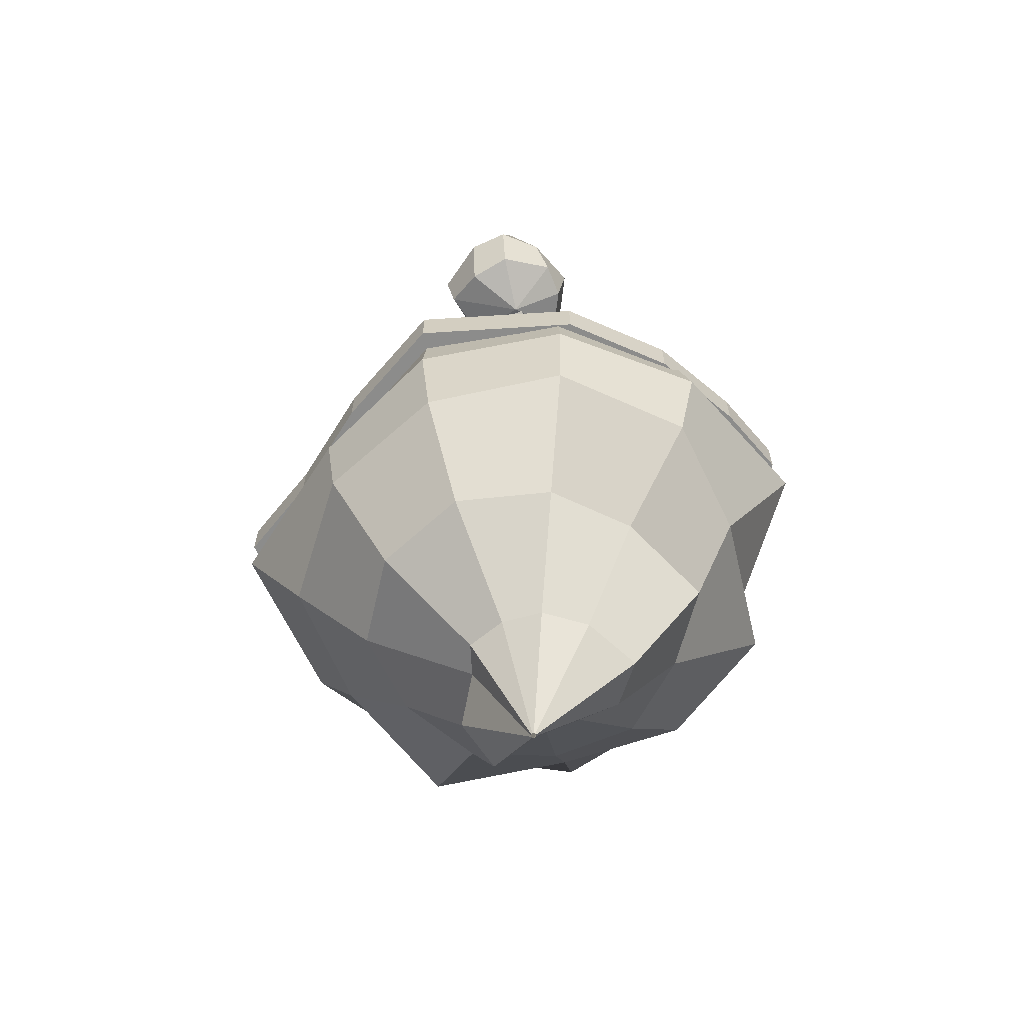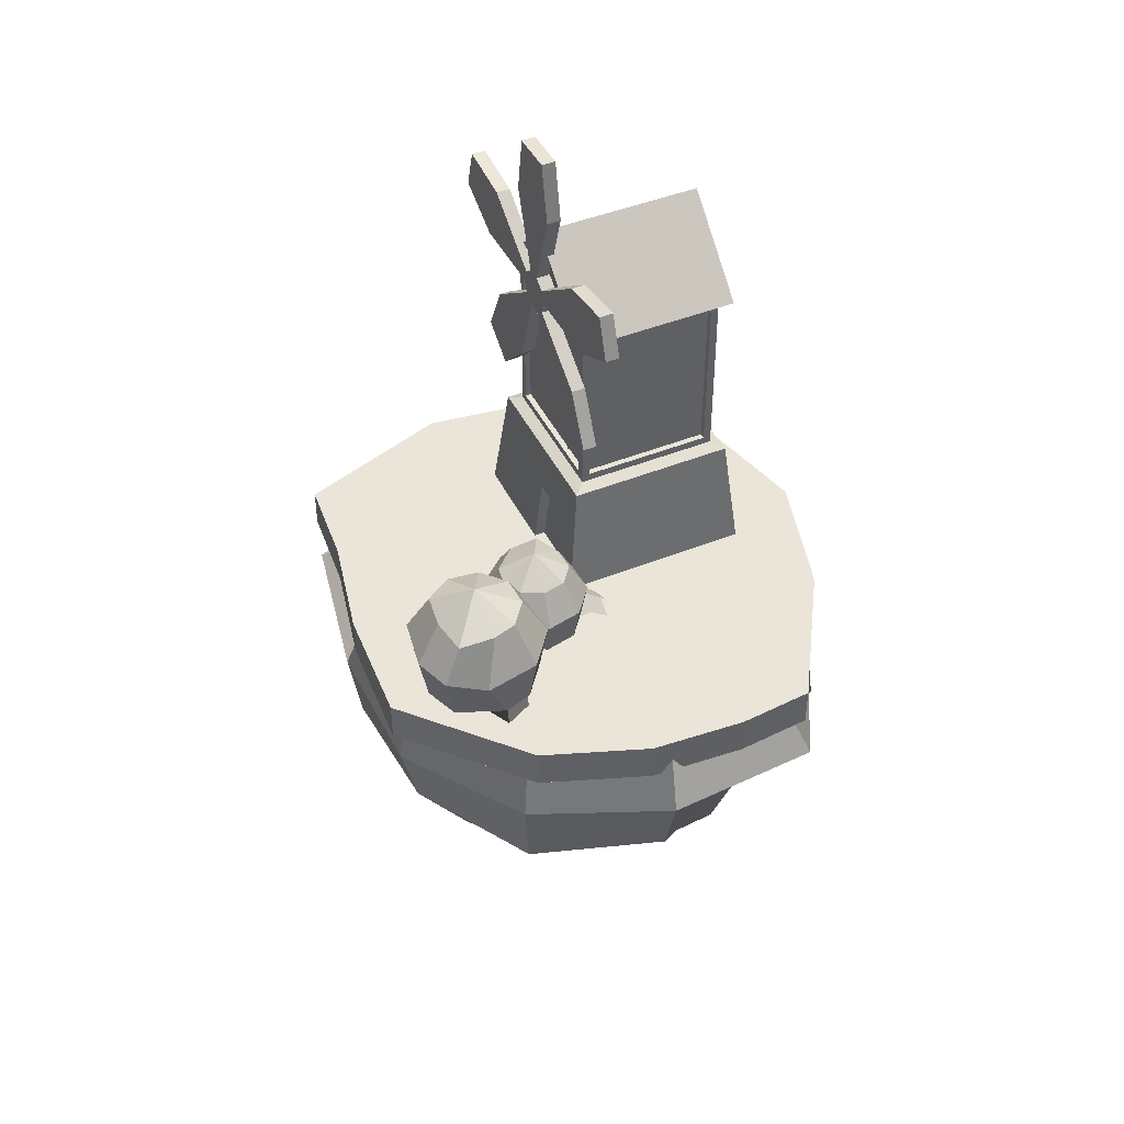
<metadata>
{"format":"obj","ext":"obj","renderer":"f3d","projection":"perspective","resolution":1024,"background":"white","views":[{"elev":-64.1,"azim":-16.6,"up":"+Y"},{"elev":44.8,"azim":2.7,"up":"+Y"}]}
</metadata>
<code>
v  -9.896 81.86 -18.77
v  -17.41 81.66 -33.02
v  -15.04 81.66 -34.27
v  -7.525 81.86 -20.02
v  -22.2 86.96 -42.11
v  -19.83 86.96 -43.36
v  -21.02 95.12 -39.86
v  -18.65 95.12 -41.11
v  -15.67 93.67 -29.72
v  -13.3 93.67 -30.97
v  -9.534 84.36 -18.08
v  -7.163 84.36 -19.33
v  -8.557 85.92 -16.23
v  -6.186 85.92 -17.48
v  -10.97 101.2 -20.8
v  -8.6 101.2 -22.06
v  -10.1 112.6 -19.15
v  -7.729 112.6 -20.4
v  -6.112 112.7 -11.59
v  -3.741 112.7 -12.84
v  -5.106 101.3 -9.682
v  -2.735 101.3 -10.93
v  -7.338 85.96 -13.91
v  -4.967 85.96 -15.17
v  -6.343 84.45 -12.03
v  -3.971 84.45 -13.28
v  -0.3173 94.09 -0.6
v  2.054 94.09 -1.85
v  5.011 95.84 9.505
v  7.382 95.84 8.255
v  6.292 87.74 11.93
v  8.663 87.74 10.68
v  1.566 82.18 2.972
v  3.937 82.18 1.722
v  -5.951 81.97 -11.29
v  -3.58 81.97 -12.54
v  -6.313 79.48 -11.97
v  -3.942 79.48 -13.22
v  -0.1753 70.17 -0.3307
v  2.196 70.17 -1.581
v  2.247 59.84 4.263
v  4.618 59.84 3.013
v  -0.9496 54.73 -1.799
v  1.422 54.73 -3.05
v  -4.876 62.65 -9.246
v  -2.505 62.65 -10.5
v  -7.29 77.91 -13.82
v  -4.919 77.91 -15.07
v  -8.509 77.88 -16.14
v  -6.138 77.88 -17.39
v  -10.74 62.49 -20.37
v  -8.37 62.49 -21.62
v  -14.57 54.36 -27.64
v  -12.2 54.36 -28.89
v  -17.83 59.3 -33.81
v  -15.46 59.3 -35.06
v  -15.53 69.75 -29.45
v  -13.16 69.75 -30.7
v  -9.505 79.39 -18.02
v  -7.133 79.39 -19.27
v  -9.529 83.53 -18.07
v  -8.188 85.68 -15.53
v  -15.79 93.02 -29.94
v  -20.8 94.39 -39.44
v  -21.83 87.3 -41.39
v  -17.34 82.33 -32.88
v  -9.673 82.54 -18.34
v  -6.679 79.21 -12.67
v  -0.4194 69.72 -0.7937
v  -7.067 78.59 -13.4
v  -4.605 63.02 -8.732
v  -6.182 82.64 -11.72
v  1.484 82.85 2.816
v  -0.1929 93.45 -0.3641
v  -6.338 83.62 -12.02
v  -8.74 78.54 -16.57
v  -9.136 79.14 -17.32
v  -15.28 69.31 -28.98
v  -11.02 62.85 -20.89
v  -17.43 59.52 -33.06
v  -14.61 55.23 -27.7
v  -7.704 85.69 -14.61
v  -5.428 101.4 -10.29
v  -10.65 101.2 -20.2
v  -6.37 112 -12.08
v  -9.834 111.9 -18.65
v  1.85 60.05 3.51
v  -0.9264 55.6 -1.755
v  5.912 88.05 11.21
v  4.799 95.09 9.104
o propeller
g propeller
f 1 2 3
f 3 4 1
f 2 5 6
f 6 3 2
f 5 7 8
f 8 6 5
f 7 9 10
f 10 8 7
f 9 11 12
f 12 10 9
f 11 13 14
f 14 12 11
f 13 15 16
f 16 14 13
f 15 17 18
f 18 16 15
f 17 19 20
f 20 18 17
f 19 21 22
f 22 20 19
f 21 23 24
f 24 22 21
f 23 25 26
f 26 24 23
f 25 27 28
f 28 26 25
f 27 29 30
f 30 28 27
f 29 31 32
f 32 30 29
f 31 33 34
f 34 32 31
f 33 35 36
f 36 34 33
f 35 37 38
f 38 36 35
f 37 39 40
f 40 38 37
f 39 41 42
f 42 40 39
f 41 43 44
f 44 42 41
f 43 45 46
f 46 44 43
f 45 47 48
f 48 46 45
f 47 49 50
f 50 48 47
f 49 51 52
f 52 50 49
f 51 53 54
f 54 52 51
f 53 55 56
f 56 54 53
f 55 57 58
f 58 56 55
f 57 59 60
f 60 58 57
f 59 1 4
f 4 60 59
f 14 26 38
f 38 60 14
f 3 6 8
f 8 10 3
f 12 4 3
f 3 10 12
f 14 60 4
f 4 12 14
f 50 52 58
f 58 60 50
f 38 48 50
f 50 60 38
f 54 56 58
f 58 52 54
f 26 28 34
f 34 36 26
f 11 61 62
f 62 13 11
f 40 46 48
f 48 38 40
f 40 42 44
f 44 46 40
f 26 36 38
f 9 63 61
f 61 11 9
f 30 32 34
f 34 28 30
f 18 20 22
f 22 16 18
f 14 24 26
f 22 24 14
f 14 16 22
f 7 64 63
f 63 9 7
f 5 65 64
f 64 7 5
f 2 66 65
f 65 5 2
f 1 67 66
f 66 2 1
f 37 68 69
f 69 39 37
f 70 71 69
f 69 68 70
f 72 73 74
f 74 75 72
f 76 72 77
f 78 79 76
f 76 77 78
f 78 80 81
f 81 79 78
f 61 63 66
f 66 67 61
f 82 83 84
f 84 62 82
f 59 77 67
f 67 1 59
f 63 64 65
f 65 66 63
f 57 78 77
f 77 59 57
f 55 80 78
f 78 57 55
f 53 81 80
f 80 55 53
f 85 86 84
f 84 83 85
f 87 69 71
f 71 88 87
f 89 90 74
f 74 73 89
f 51 79 81
f 81 53 51
f 49 76 79
f 79 51 49
f 47 70 76
f 76 49 47
f 45 71 70
f 70 47 45
f 43 88 71
f 71 45 43
f 41 87 88
f 88 43 41
f 39 69 87
f 87 41 39
f 35 72 68
f 68 37 35
f 33 73 72
f 72 35 33
f 31 89 73
f 73 33 31
f 29 90 89
f 89 31 29
f 27 74 90
f 90 29 27
f 25 75 74
f 74 27 25
f 23 82 75
f 75 25 23
f 21 83 82
f 82 23 21
f 19 85 83
f 83 21 19
f 17 86 85
f 85 19 17
f 15 84 86
f 86 17 15
f 13 62 84
f 84 15 13
f 72 61 67
f 76 68 72
f 76 70 68
f 72 67 77
f 72 62 61
f 72 82 62
f 72 75 82
v  1.065 76.96 -5.586
v  2.064 76.96 -6.113
v  2.064 45.45 -6.113
v  1.065 45.45 -5.586
v  -4.918 76.96 -16.93
v  -3.919 76.96 -17.46
v  -10.63 76.96 -27.77
v  -9.636 76.96 -28.3
v  -1.846 18.02 -5.158
v  -0.6493 33.69 -6.515
v  -4.734 33.69 -14.26
v  -6.53 18.02 -14.04
v  29.5 79.44 -16.49
v  21.83 94.96 -31.04
v  -6.765 94.96 -15.96
v  0.9066 79.44 -1.411
v  15.67 16.7 -49.11
v  33.53 16.7 -15.24
v  -0.3425 16.7 2.624
v  -18.2 16.7 -31.25
v  29.7 42.95 -16.42
v  26.68 43.91 -17.36
v  1.779 43.91 -4.231
v  0.8425 42.95 -1.204
v  14.49 42.95 -45.28
v  13.55 43.91 -42.26
v  -14.38 42.95 -30.07
v  -11.35 43.91 -29.13
v  -10.63 45.45 -27.77
v  -9.636 45.45 -28.3
v  25.32 45.45 -16.65
v  24.8 45.45 -17.64
v  2.607 45.45 -5.945
v  3.134 45.45 -4.945
v  25.32 76.96 -16.65
v  24.8 76.96 -17.64
v  3.134 76.96 -4.945
v  2.607 76.96 -5.945
v  -9.994 45.45 -29.84
v  -9.467 45.45 -28.84
v  12.72 45.45 -40.54
v  12.19 45.45 -41.54
v  14.42 79.44 -45.08
v  -14.17 79.44 -30
v  26.68 78.5 -17.36
v  1.779 78.5 -4.231
v  19.98 78.5 -30.06
v  -4.918 78.5 -16.93
v  13.55 78.5 -42.26
v  -11.35 78.5 -29.13
v  -3.732 18.25 -4.164
v  -8.416 18.25 -13.05
v  -9.994 76.96 -29.84
v  -9.467 76.96 -28.84
v  12.19 76.96 -41.54
v  12.72 76.96 -40.54
v  -2.535 33.92 -5.521
v  -6.621 33.92 -13.27
v  14.26 45.45 -40.9
v  25.96 45.45 -18.71
v  14.26 76.96 -40.9
v  25.96 76.96 -18.71
v  13.26 45.45 -40.38
v  24.96 45.45 -18.19
v  13.26 76.96 -40.38
v  24.96 76.96 -18.19
o Mill
g Mill
f 91 92 93
f 93 94 91
f 95 96 92
f 92 91 95
f 97 98 96
f 96 95 97
f 99 100 101
f 101 102 99
f 103 104 105
f 105 106 103
f 107 108 109
f 109 110 107
f 111 112 113
f 113 114 111
f 115 116 112
f 112 111 115
f 117 118 116
f 116 115 117
f 114 113 118
f 118 117 114
f 119 120 98
f 98 97 119
f 121 122 123
f 123 124 121
f 125 126 122
f 122 121 125
f 127 128 126
f 126 125 127
f 124 123 128
f 128 127 124
f 129 130 131
f 131 132 129
f 104 133 134
f 134 105 104
f 135 103 106
f 106 136 135
f 137 104 103
f 103 135 137
f 136 106 105
f 105 138 136
f 139 133 104
f 104 137 139
f 140 134 133
f 133 139 140
f 138 105 134
f 134 140 138
f 109 141 142
f 142 110 109
f 143 144 130
f 130 129 143
f 145 146 144
f 144 143 145
f 132 131 146
f 146 145 132
f 141 99 102
f 102 142 141
f 147 100 99
f 99 141 147
f 148 101 100
f 100 147 148
f 142 102 101
f 101 148 142
f 116 149 150
f 150 112 116
f 139 151 149
f 149 116 139
f 137 135 152
f 137 152 151
f 137 151 139
f 112 150 152
f 152 135 112
f 113 94 119
f 119 118 113
f 136 91 94
f 94 113 136
f 138 95 91
f 91 136 138
f 140 97 95
f 95 138 140
f 118 119 97
f 97 140 118
f 112 121 124
f 124 113 112
f 135 125 121
f 121 112 135
f 136 127 125
f 125 135 136
f 113 124 127
f 127 136 113
f 118 129 132
f 132 116 118
f 140 143 129
f 129 118 140
f 139 145 143
f 143 140 139
f 116 132 145
f 145 139 116
f 149 153 154
f 154 150 149
f 151 155 153
f 153 149 151
f 152 156 155
f 155 151 152
f 150 154 156
f 156 152 150
f 94 93 120
f 120 119 94
f 108 111 114
f 114 109 108
f 107 115 111
f 111 108 107
f 110 117 115
f 115 107 110
f 130 144 146
f 146 131 130
f 96 98 120
f 120 93 92
f 96 120 92
f 153 155 156
f 156 154 153
f 114 147 141
f 141 109 114
f 117 148 147
f 147 114 117
f 110 142 148
f 148 117 110
f 122 126 128
f 128 123 122
v  -7.974 13.63 -1.135
v  -4.99 21.39 3.855
v  2.014 17.16 -3.721
v  -17.96 12.54 1.452
v  -11.99 19.02 11.43
v  -27.42 13.35 3.902
v  -18.96 17.46 18.96
v  -42.37 11.81 7.773
v  -30.98 15.99 31.97
v  -45.48 3.628 8.579
v  -32.13 3.612 33.21
v  -43.29 -11.09 8.01
v  -29.59 -10.93 30.46
v  -30.31 -31.67 4.65
v  -20.71 -31.74 20.86
v  -11.37 -47.12 -0.2554
v  -6.944 -46.61 5.968
v  1.506 -67.73 -3.59
v  1.658 -67.73 -3.336
v  -7.787 17.37 -6.945
v  -17.59 18.65 -10.17
v  -27.4 18.11 -13.4
v  -41.66 12.01 -18.09
v  -54.55 3.493 -22.33
v  -43.61 -11.88 -18.73
v  -29.06 -31.12 -13.94
v  -8.967 -45.26 -7.333
v  1.516 -67.73 -3.885
v  -4.488 20.24 -11.73
v  -10.99 13.53 -19.74
v  -17.44 17.32 -27.69
v  -26.9 11.87 -39.35
v  -32.88 3.547 -46.71
v  -26.99 -10.6 -39.46
v  -17.27 -29.37 -27.48
v  -8.369 -49.3 -16.51
v  1.684 -67.73 -4.128
v  0.8753 18.23 -13.98
v  -0.2635 18.84 -24.23
v  -1.409 18.52 -34.55
v  -3.449 17.34 -52.92
v  -3.962 3.563 -57.54
v  -3.603 -13.71 -54.3
v  -1.381 -29.51 -34.29
v  -0.07 -51.28 -22.49
v  1.956 -67.73 -4.242
v  6.6 17.14 -12.96
v  11.19 17.19 -22.21
v  15.83 19.08 -31.56
v  22.79 13.18 -45.6
v  26.56 3.549 -53.2
v  21.63 -9.383 -43.26
v  15.29 -28.76 -30.47
v  6.975 -44.93 -13.72
v  2.247 -67.73 -4.191
v  10.87 16.15 -9.017
v  19.72 16.01 -14.31
v  28.94 21.6 -19.83
v  43.24 15.12 -28.37
v  45.47 3.608 -29.71
v  41.92 -10.9 -27.59
v  28.19 -29.29 -19.37
v  13.29 -46.55 -10.46
v  2.464 -67.73 -3.99
v  12.33 12.73 -3.389
v  22.64 15.3 -3.057
v  32.47 13.91 -2.74
v  48.7 13.12 -2.217
v  48.63 3.66 -2.219
v  50.57 -12.23 -2.157
v  31.77 -28.69 -2.763
v  18.98 -49.71 -3.175
v  2.538 -67.73 -3.704
v  10.51 15.78 2.134
v  19.01 18.77 7.989
v  27.53 18.28 13.86
v  41.44 14.89 23.45
v  48.28 3.537 28.16
v  37.39 -8.63 20.66
v  30.28 -32.44 15.76
v  18.65 -52.37 7.744
v  2.446 -67.73 -3.424
v  5.996 22.23 5.798
v  9.978 17 15.32
v  14.03 19.63 25.01
v  20.87 16.37 41.35
v  22.08 3.591 44.24
v  20.28 -11.43 39.94
v  13.64 -28.98 24.07
v  8.416 -49.4 11.58
v  2.216 -67.73 -3.237
v  0.2176 24.75 6.439
v  -1.579 14.8 16.6
v  -3.403 19.35 26.92
v  -6.445 15.96 44.12
v  -6.873 3.603 46.54
v  -6.405 -12.08 43.89
v  -3.449 -30.02 27.18
v  -0.5287 -47.76 10.66
v  1.923 -67.73 -3.205
o Island
g Island
f 157 158 159
f 157 160 161
f 161 158 157
f 162 163 161
f 161 160 162
f 164 165 163
f 163 162 164
f 164 166 167
f 167 165 164
f 166 168 169
f 169 167 166
f 170 171 169
f 169 168 170
f 172 173 171
f 171 170 172
f 174 175 173
f 173 172 174
f 176 157 159
f 177 160 157
f 157 176 177
f 177 178 162
f 162 160 177
f 179 164 162
f 162 178 179
f 179 180 166
f 166 164 179
f 181 168 166
f 166 180 181
f 182 170 168
f 168 181 182
f 182 183 172
f 172 170 182
f 184 174 172
f 172 183 184
f 185 176 159
f 185 186 177
f 177 176 185
f 187 178 177
f 177 186 187
f 188 179 178
f 178 187 188
f 189 180 179
f 179 188 189
f 189 190 181
f 181 180 189
f 191 182 181
f 181 190 191
f 191 192 183
f 183 182 191
f 192 193 184
f 184 183 192
f 194 185 159
f 195 186 185
f 185 194 195
f 195 196 187
f 187 186 195
f 196 197 188
f 188 187 196
f 198 189 188
f 188 197 198
f 198 199 190
f 190 189 198
f 200 191 190
f 190 199 200
f 200 201 192
f 192 191 200
f 202 193 192
f 192 201 202
f 203 194 159
f 204 195 194
f 194 203 204
f 205 196 195
f 195 204 205
f 206 197 196
f 196 205 206
f 206 207 198
f 198 197 206
f 208 199 198
f 198 207 208
f 208 209 200
f 200 199 208
f 210 201 200
f 200 209 210
f 211 202 201
f 201 210 211
f 212 203 159
f 213 204 203
f 203 212 213
f 213 214 205
f 205 204 213
f 215 206 205
f 205 214 215
f 216 207 206
f 206 215 216
f 216 217 208
f 208 207 216
f 218 209 208
f 208 217 218
f 219 210 209
f 209 218 219
f 219 220 211
f 211 210 219
f 221 212 159
f 222 213 212
f 212 221 222
f 223 214 213
f 213 222 223
f 224 215 214
f 214 223 224
f 225 216 215
f 215 224 225
f 225 226 217
f 217 216 225
f 227 218 217
f 217 226 227
f 227 228 219
f 219 218 227
f 228 229 220
f 220 219 228
f 230 221 159
f 230 231 222
f 222 221 230
f 232 223 222
f 222 231 232
f 232 233 224
f 224 223 232
f 233 234 225
f 225 224 233
f 235 226 225
f 225 234 235
f 235 236 227
f 227 226 235
f 236 237 228
f 228 227 236
f 238 229 228
f 228 237 238
f 239 230 159
f 240 231 230
f 230 239 240
f 240 241 232
f 232 231 240
f 241 242 233
f 233 232 241
f 243 234 233
f 233 242 243
f 243 244 235
f 235 234 243
f 245 236 235
f 235 244 245
f 246 237 236
f 236 245 246
f 246 247 238
f 238 237 246
f 248 239 159
f 249 240 239
f 239 248 249
f 250 241 240
f 240 249 250
f 251 242 241
f 241 250 251
f 252 243 242
f 242 251 252
f 252 253 244
f 244 243 252
f 254 245 244
f 244 253 254
f 255 246 245
f 245 254 255
f 256 247 246
f 246 255 256
f 158 248 159
f 161 249 248
f 248 158 161
f 163 250 249
f 249 161 163
f 165 251 250
f 250 163 165
f 167 252 251
f 251 165 167
f 169 253 252
f 252 167 169
f 169 171 254
f 254 253 169
f 173 255 254
f 254 171 173
f 175 256 255
f 255 173 175
v  34.23 20.44 35.74
v  34.23 12.49 35.74
v  46.61 12.49 27.77
v  46.61 20.44 27.77
v  17.18 20.44 43.19
v  17.18 12.49 43.19
v  -4.329 20.44 45.93
v  -4.329 12.49 45.93
v  -32.98 20.44 35.33
v  -32.98 12.49 35.33
v  -42.57 20.44 13.75
v  -42.57 12.49 13.75
v  -48.1 20.44 -6.601
v  -48.1 12.49 -6.601
v  -54.86 20.44 -23.09
v  -54.86 12.49 -23.09
v  -32.34 20.44 -46.77
v  -32.34 12.49 -46.77
v  -2.644 20.44 -57.46
v  -2.644 12.49 -57.46
v  21.9 20.44 -53.46
v  21.9 12.49 -53.46
v  43.56 20.44 -28.6
v  43.56 12.49 -28.6
v  48.75 20.44 -2.979
v  48.75 12.49 -2.979
v  25.92 20.44 -24.37
v  -22.09 20.44 -12.84
v  4.868 20.44 -19.32
v  -15.55 20.44 8.801
v  9.502 20.44 4.211
v  29.37 20.44 0.5711
o Green_platform
g Green_platform
f 257 258 259
f 259 260 257
f 261 262 258
f 258 257 261
f 263 264 262
f 262 261 263
f 265 266 264
f 264 263 265
f 267 268 266
f 266 265 267
f 269 270 268
f 268 267 269
f 271 272 270
f 270 269 271
f 273 274 272
f 272 271 273
f 275 276 274
f 274 273 275
f 277 278 276
f 276 275 277
f 279 280 278
f 278 277 279
f 281 282 280
f 280 279 281
f 260 259 282
f 282 281 260
f 283 279 277
f 284 285 275
f 275 273 284
f 286 267 265
f 265 263 286
f 286 284 269
f 269 267 286
f 273 271 269
f 269 284 273
f 285 283 277
f 277 275 285
f 287 288 283
f 283 285 287
f 270 280 282
f 282 268 270
f 264 268 282
f 282 262 264
f 259 258 262
f 262 282 259
f 276 278 280
f 274 276 280
f 280 270 274
f 270 272 274
f 264 266 268
f 285 284 286
f 286 287 285
f 263 261 287
f 287 286 263
f 261 257 288
f 288 287 261
f 288 281 279
f 279 283 288
f 257 260 281
f 281 288 257
v  -15.79 56.36 38.21
v  -15.79 52.05 29.63
v  -21.31 52.05 31.64
v  -24.24 52.05 36.72
v  -22.2 50.9 41.91
v  -17.88 51.61 48.38
v  -11.74 52.05 45.87
v  -8.359 52.05 42.5
v  -7.34 52.05 36.72
v  -10.27 52.05 31.64
v  -21.02 44.14 28.14
v  -15.79 44.14 25.07
v  -28.74 44.14 35.93
v  -25.58 44.41 45.82
v  -20.29 44.14 50.57
v  -12.58 42.88 50.25
v  -4.405 44.14 44.79
v  -2.844 44.14 35.93
v  -7.34 44.14 28.14
v  -20.43 34.38 30.95
v  -15.79 35.15 26.65
v  -27.18 35.15 36.21
v  -24.42 33.62 43.04
v  -19.18 34.57 48.41
v  -9.653 36.06 48.75
v  -5.778 35.15 43.99
v  -4.405 35.15 36.21
v  -8.359 35.15 29.36
v  -14.03 31.04 39.25
v  -13.01 19.54 28.68
v  -12.6 25.84 29.56
v  -7.504 25.84 33.26
v  -6.536 19.54 33.37
v  -16.6 19.54 33.63
v  -15.63 25.84 33.74
v  -10.13 19.54 38.32
v  -10.53 25.84 37.44
v  -16.25 38.65 35.74
v  -18.58 38.65 38.95
v  -15.29 38.65 41.34
v  -12.96 38.65 38.13
v  -6.461 39.76 22.92
v  -7.761 43.05 24.24
v  -4.534 43.05 26.58
v  -3.234 39.76 25.26
v  -12.29 26.95 29.14
v  -7.195 26.95 32.84
v  -14.15 31.54 30.94
v  -9.049 31.54 34.64
v  -5.867 53.41 25.67
v  -5.867 50.16 18.32
v  -10.68 48.62 19.7
v  -12.46 49.36 25.87
v  -11.46 49.36 28.9
v  -8.075 49.36 31.74
v  -3.658 49.36 31.74
v  -0.275 49.36 28.9
v  0.492 49.36 24.55
v  -1.716 49.36 20.72
v  -12.92 43.62 17.25
v  -5.867 43.41 15.78
v  -15.61 43.41 23.95
v  -14.43 43.41 30.62
v  -9.25 43.41 34.97
v  -2.483 43.41 34.97
v  2.7 43.41 30.62
v  3.875 43.41 23.95
v  0.492 43.41 18.09
v  -11.46 36.64 19.01
v  -5.867 36.64 16.97
v  -14.43 36.64 24.16
v  -13.4 36.64 30.02
v  -8.842 36.64 33.84
v  -2.891 36.64 33.84
v  1.667 36.64 30.02
v  2.7 36.64 24.16
v  -0.2749 36.64 19.01
v  -5.867 31.62 25.67
o Sphere002
g Sphere002
f 289 290 291
f 289 291 292
f 289 292 293
f 289 293 294
f 289 294 295
f 289 295 296
f 289 296 297
f 289 297 298
f 289 298 290
f 299 291 290
f 290 300 299
f 301 292 291
f 291 299 301
f 302 293 292
f 292 301 302
f 303 294 293
f 293 302 303
f 304 295 294
f 294 303 304
f 305 296 295
f 295 304 305
f 306 297 296
f 296 305 306
f 307 298 297
f 297 306 307
f 300 290 298
f 298 307 300
f 308 299 300
f 300 309 308
f 310 301 299
f 299 308 310
f 311 302 301
f 301 310 311
f 312 303 302
f 302 311 312
f 313 304 303
f 303 312 313
f 314 305 304
f 304 313 314
f 315 306 305
f 305 314 315
f 316 307 306
f 306 315 316
f 309 300 307
f 307 316 309
f 317 308 309
f 317 310 308
f 317 311 310
f 317 312 311
f 317 313 312
f 317 314 313
f 317 315 314
f 317 316 315
f 317 309 316
f 318 319 320
f 320 321 318
f 322 323 319
f 319 318 322
f 324 325 323
f 323 322 324
f 321 320 325
f 325 324 321
f 326 327 328
f 328 329 326
f 322 318 321
f 321 324 322
f 330 331 332
f 332 333 330
f 323 327 326
f 326 319 323
f 325 328 327
f 327 323 325
f 320 329 328
f 328 325 320
f 319 334 335
f 335 320 319
f 326 336 334
f 334 319 326
f 329 337 336
f 336 326 329
f 320 335 337
f 337 329 320
f 334 330 333
f 333 335 334
f 336 331 330
f 330 334 336
f 337 332 331
f 331 336 337
f 335 333 332
f 332 337 335
f 338 339 340
f 338 340 341
f 338 341 342
f 338 342 343
f 338 343 344
f 338 344 345
f 338 345 346
f 338 346 347
f 338 347 339
f 348 340 339
f 339 349 348
f 350 341 340
f 340 348 350
f 351 342 341
f 341 350 351
f 352 343 342
f 342 351 352
f 353 344 343
f 343 352 353
f 354 345 344
f 344 353 354
f 355 346 345
f 345 354 355
f 356 347 346
f 346 355 356
f 349 339 347
f 347 356 349
f 357 348 349
f 349 358 357
f 359 350 348
f 348 357 359
f 360 351 350
f 350 359 360
f 361 352 351
f 351 360 361
f 362 353 352
f 352 361 362
f 363 354 353
f 353 362 363
f 364 355 354
f 354 363 364
f 365 356 355
f 355 364 365
f 358 349 356
f 356 365 358
f 366 357 358
f 366 359 357
f 366 360 359
f 366 361 360
f 366 362 361
f 366 363 362
f 366 364 363
f 366 365 364
f 366 358 365

</code>
